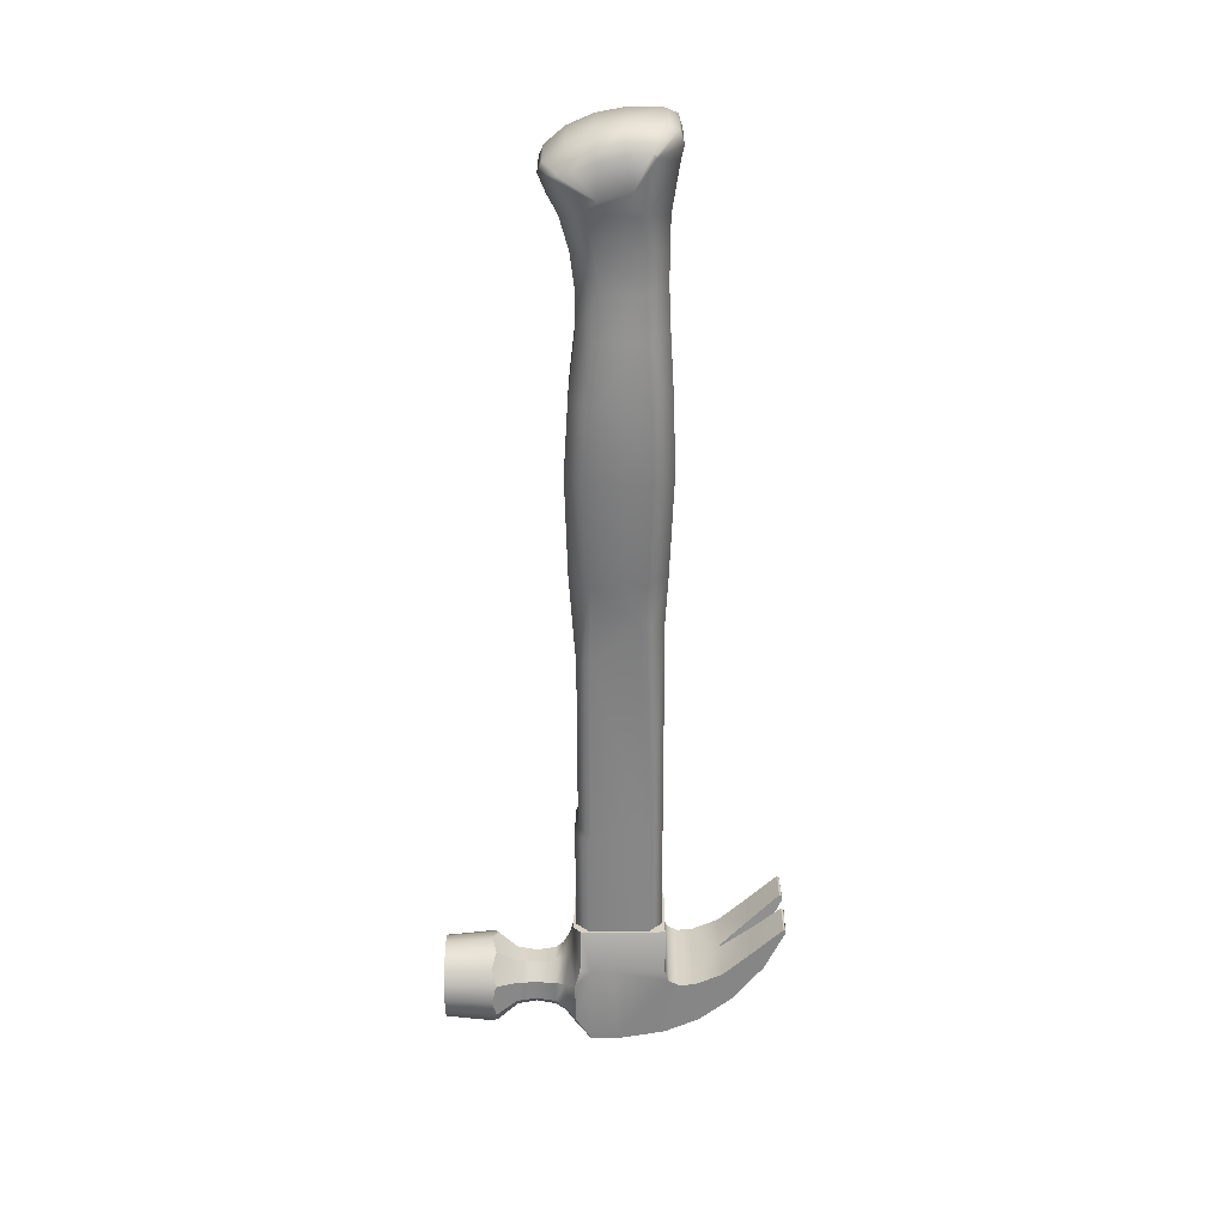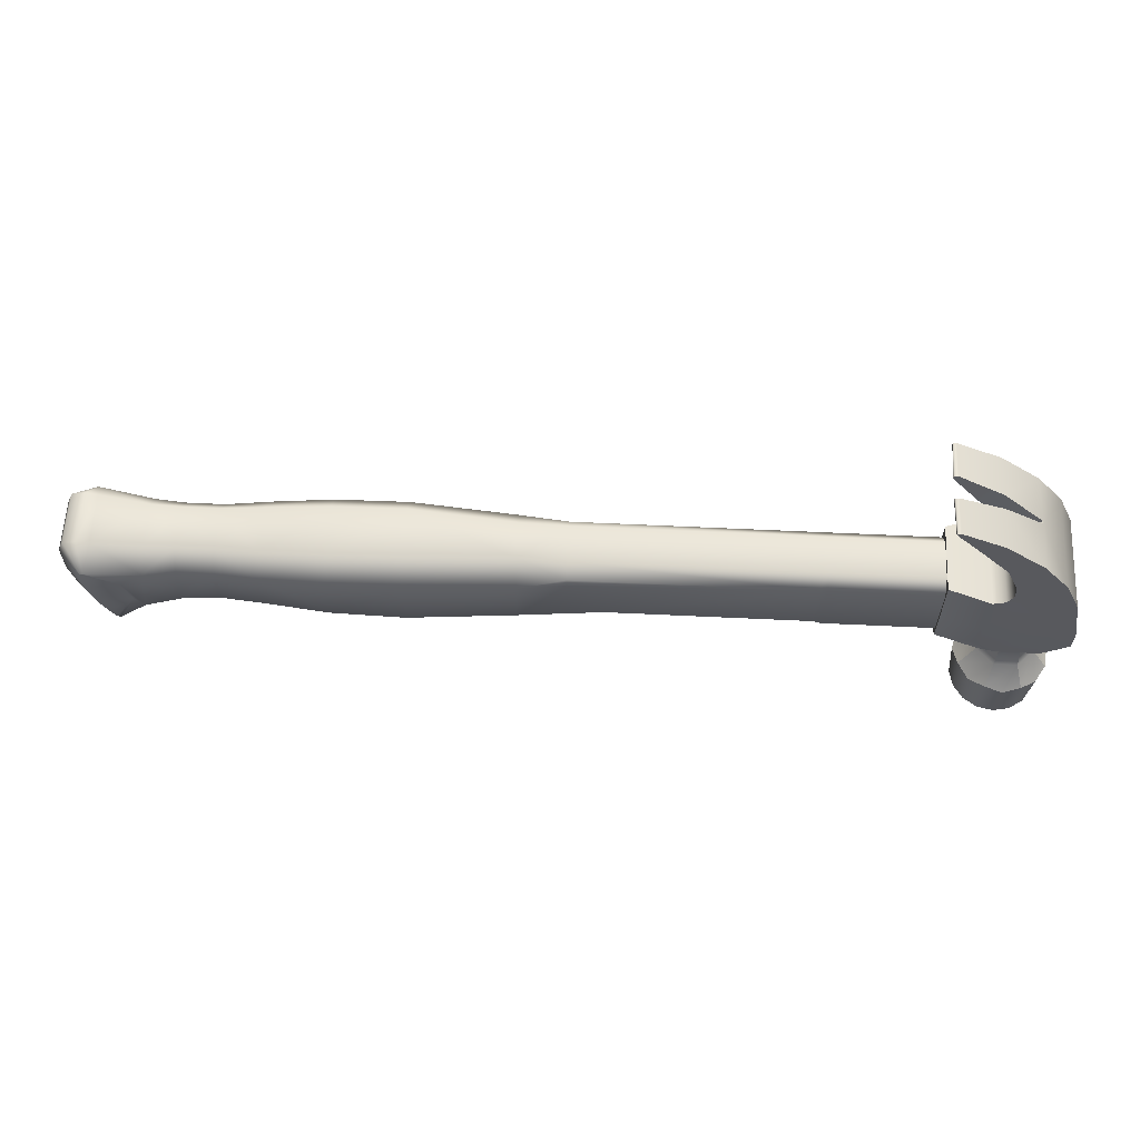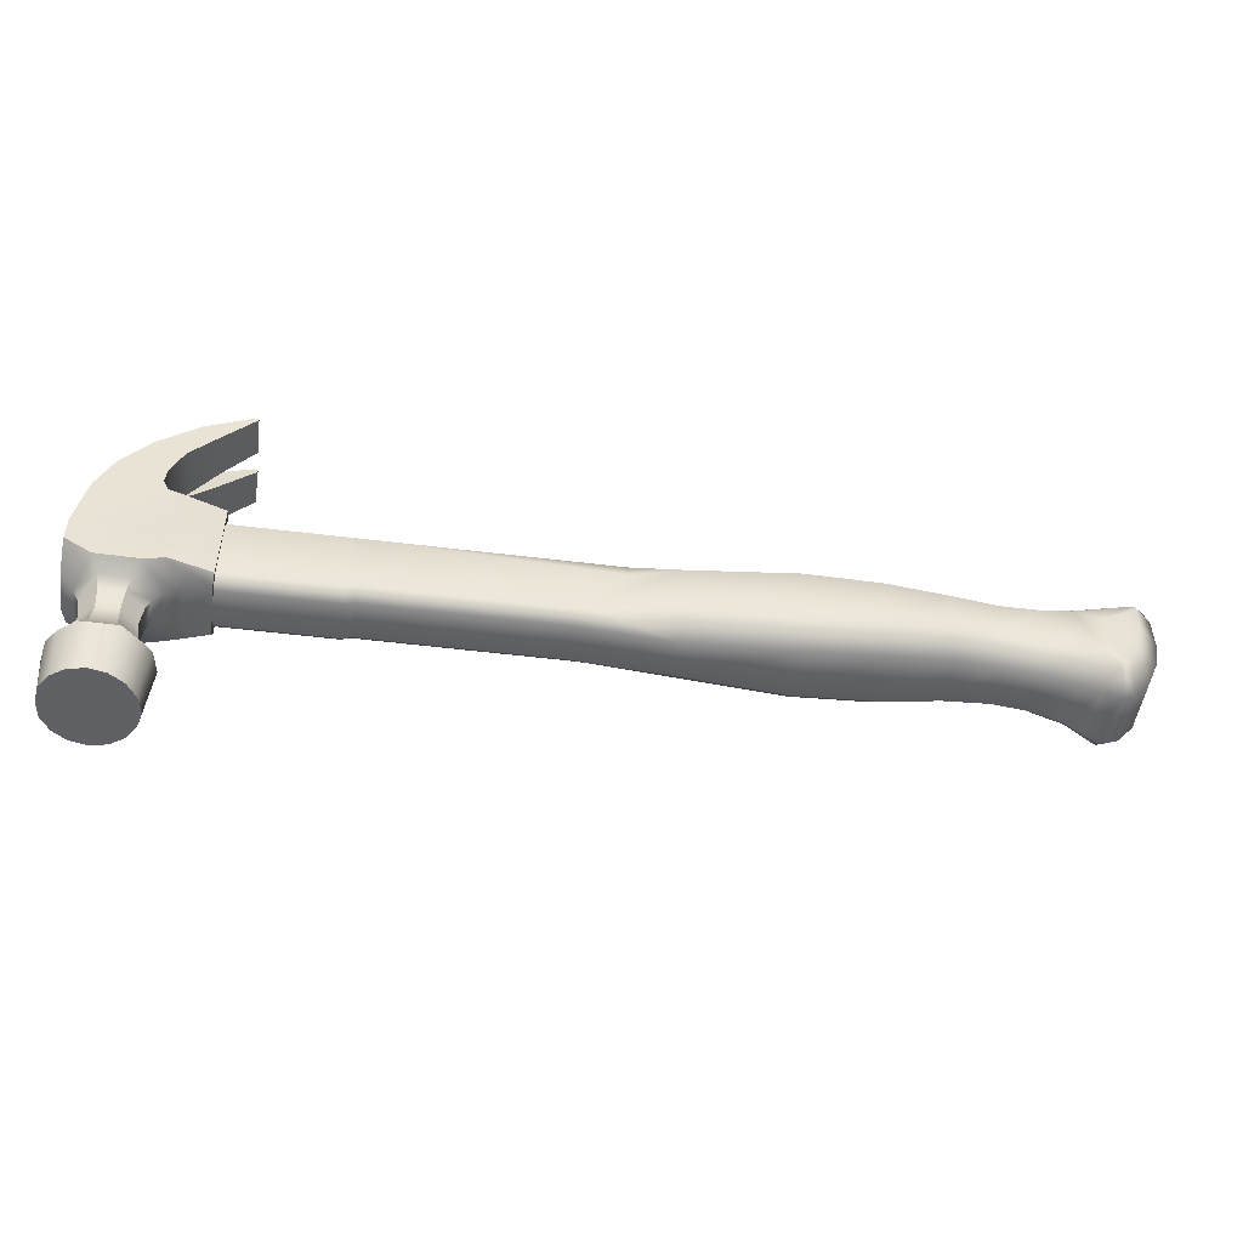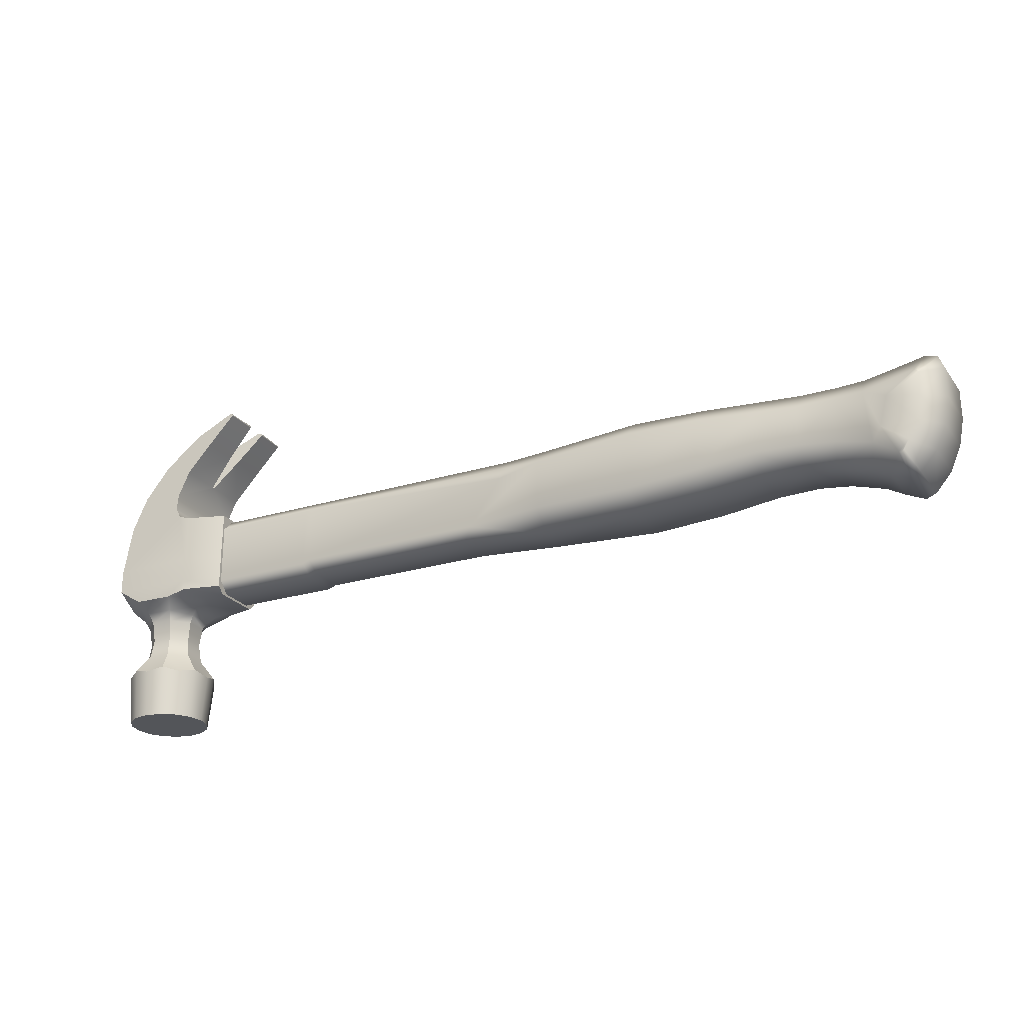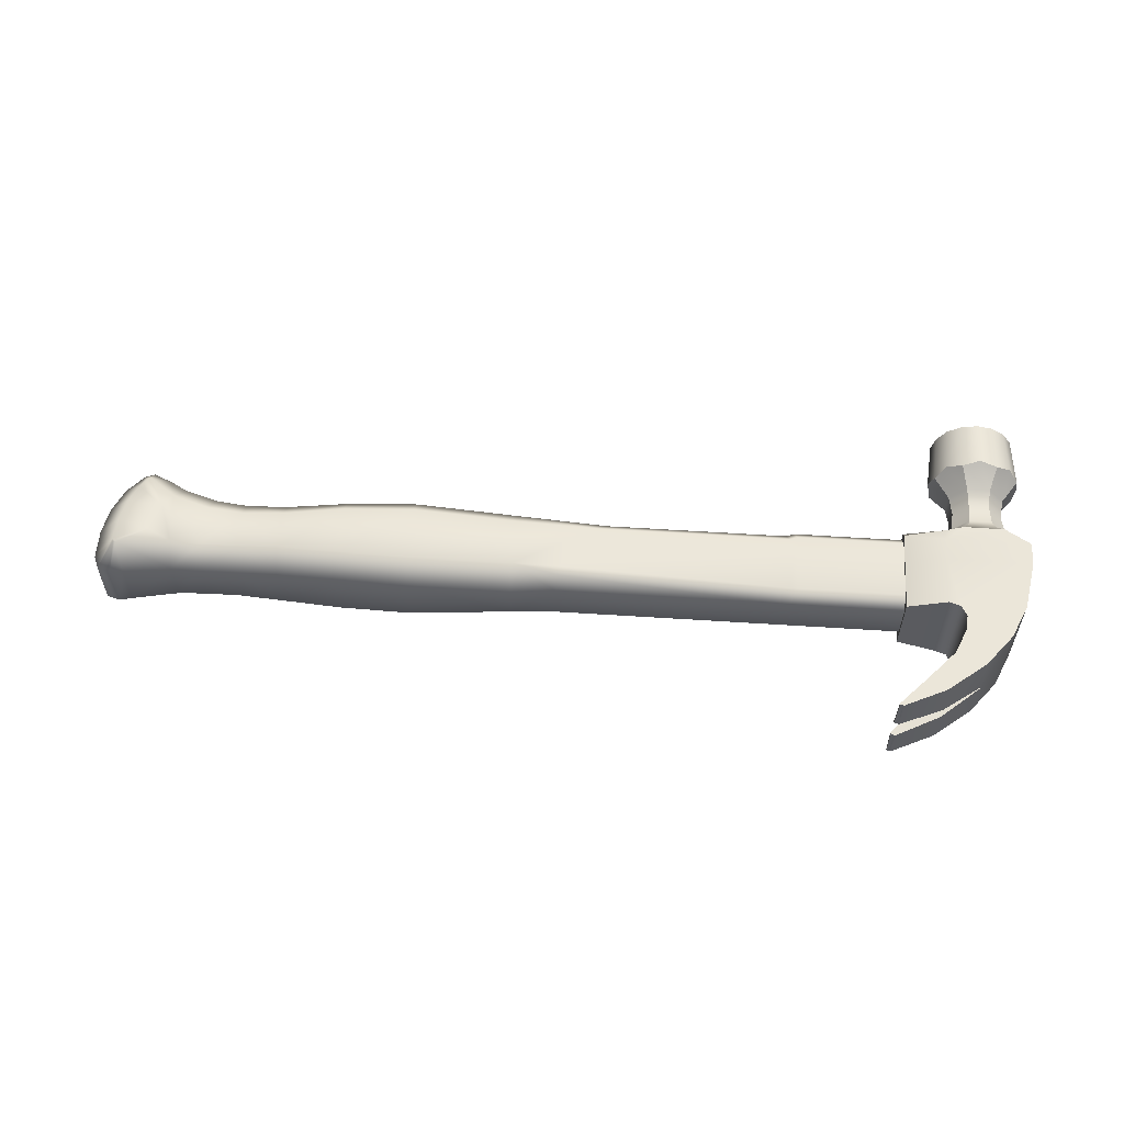
<metadata>
{"format":"obj","ext":"obj","renderer":"f3d","projection":"perspective","resolution":1024,"background":"white","views":[{"elev":-62.0,"azim":90.1,"up":"+Z"},{"elev":60.2,"azim":-177.2,"up":"+Y"},{"elev":-49.5,"azim":-7.9,"up":"+Y"},{"elev":-24.0,"azim":27.0,"up":"+Y"},{"elev":56.5,"azim":-176.1,"up":"+Z"}]}
</metadata>
<code>
g default
v 0.05443 -0.09321 0.09448
v 0.05443 -0.1434 0.04452
v 0.3024 -0.09942 0.1104
v 0.3024 -0.1497 0.06139
v 0.4736 -0.08911 0.1116
v 0.4736 -0.1392 0.06206
v 0.7199 -0.1226 0.0523
v 0.7199 -0.07233 0.09408
v 0.7975 -0.1321 0.0523
v 0.8073 -0.0827 0.09408
v 0.05443 0.0285 0.09449
v 0.05443 0.0787 0.04452
v 0.3024 0.03902 0.1104
v 0.3024 0.08931 0.06139
v 0.4736 0.03462 0.1116
v 0.4736 0.08485 0.06205
v 0.7199 0.02267 0.09408
v 0.7199 0.07294 0.0523
v 0.8073 0.07279 0.0523
v 0.8073 0.02252 0.09408
v 0.05443 0.0787 -0.04515
v 0.05443 0.0285 -0.09511
v 0.3024 0.08931 -0.06139
v 0.3024 0.03902 -0.1104
v 0.4736 0.08485 -0.06206
v 0.4736 0.03462 -0.1116
v 0.7199 0.07294 -0.0523
v 0.7199 0.02267 -0.09408
v 0.8073 0.07279 -0.0523
v 0.8073 0.02252 -0.09408
v 0.05443 -0.09321 -0.09511
v 0.05443 -0.1434 -0.04515
v 0.3024 -0.09942 -0.1104
v 0.3024 -0.1497 -0.06139
v 0.4736 -0.08911 -0.1116
v 0.4736 -0.1392 -0.06206
v 0.7199 -0.07233 -0.09408
v 0.7199 -0.1226 -0.0523
v 0.8073 -0.0827 -0.09408
v 0.7975 -0.1321 -0.0523
v 1.006 0.0445 0.1132
v 1.019 0.09891 0.06291
v 1.019 0.09891 -0.06291
v 1.006 0.0445 -0.1132
v 0.9788 -0.123 -0.1129
v 1.026 -0.1392 -0.06291
v 1.052 -0.08046 -0.06291
v 0.999 -0.07722 -0.1132
v 1.026 -0.1392 0.06291
v 0.9788 -0.123 0.1129
v 0.999 -0.07722 0.1132
v 1.052 -0.08046 0.06291
v 0.9636 -0.1949 0.06259
v 0.9591 -0.1501 0.1119
v 0.9656 -0.1456 0.1124
v 0.9875 -0.1847 0.06291
v 0.9636 -0.1949 -0.06259
v 0.9591 -0.1501 -0.1119
v 0.9875 -0.1847 -0.06291
v 0.9656 -0.1456 -0.1124
v 0.9533 -0.1486 0.1114
v 0.9533 -0.1486 -0.1114
v 0.9901 0.09235 0.06274
v 0.9901 0.09235 -0.06275
v 0.8799 0.02442 0.09962
v 0.8762 0.07462 0.0551
v 0.8762 0.07462 -0.0551
v 0.8799 0.02442 -0.09962
v 0.8947 -0.1071 -0.1022
v 0.8762 -0.1541 -0.05609
v 0.8762 -0.1541 0.05608
v 0.8947 -0.1071 0.1022
v 1.063 0.0589 -0.06291
v 1.016 0.03609 -0.1132
v 1.063 0.0589 0.06291
v 1.016 0.03609 0.1132
v 1.064 -0.01512 0.06291
v 1.012 -0.01871 0.1132
v 1.012 -0.01871 -0.1132
v 1.064 -0.01512 -0.06291
v 0.6198 0.0267 0.1035
v 0.6198 0.07691 0.05753
v 0.6198 0.07691 -0.05753
v 0.6198 0.0267 -0.1035
v 0.6198 -0.07246 -0.1035
v 0.6198 -0.1227 -0.05753
v 0.6198 -0.1227 0.05752
v 0.6198 -0.07246 0.1035
v -0.8879 -0.1353 0.04502
v -0.8879 -0.1055 0.0748
v -0.631 -0.1055 0.0748
v -0.6253 -0.1353 0.04502
v -0.6122 -0.09788 0.0748
v -0.6064 -0.1277 0.04495
v -0.8879 0.07145 0.04502
v -0.8879 0.04167 0.0748
v -0.631 0.04167 0.0748
v -0.631 0.07145 0.04502
v -0.6122 0.07145 0.04502
v -0.6122 0.04167 0.0748
v -0.8879 0.04167 -0.07544
v -0.8879 0.07145 -0.04566
v -0.631 0.07145 -0.04566
v -0.631 0.04167 -0.07544
v -0.6122 0.04167 -0.07544
v -0.6122 0.07145 -0.04566
v -0.8879 -0.1353 -0.04566
v -0.8879 -0.1055 -0.07544
v -0.631 -0.1055 -0.07544
v -0.6253 -0.1353 -0.04566
v -0.6064 -0.1277 -0.04559
v -0.6122 -0.09788 -0.07544
v -0.1423 -0.09788 0.0748
v -0.1671 -0.1278 0.04495
v -0.0579 0.07145 0.04495
v -0.0579 0.04167 0.07479
v -0.0579 0.04167 -0.07544
v -0.0579 0.07145 -0.04559
v -0.1671 -0.1278 -0.04559
v -0.1423 -0.09788 -0.07544
v 0.9196 -0.1766 0.05998
v 0.9159 -0.07384 0.1049
v 0.9356 -0.002168 0.108
v -0.0579 0.01664 0.0748
v -0.0579 0.01664 -0.07544
v 0.9196 -0.1766 -0.05998
v 0.9159 -0.07384 -0.1049
v 0.9356 -0.002168 -0.108
v -0.9831 -0.04128 0.1132
v -0.9264 0.2858 0.01689
v -0.9724 0.3184 0.01689
v -0.9895 0.216 0.002966
v -1.066 0.2431 0.002966
v -0.8575 0.3594 0.02668
v -0.8575 0.3634 0.02668
v -0.8593 0.3661 0.02668
v -0.8691 0.3677 0.02668
v -1.187 -0.04147 0.1111
v -1.165 0.0807 0.1111
v -1.127 0.1641 0.1111
v -0.9918 0.2168 0.1111
v -0.9282 0.2871 0.1111
v -1.064 0.2421 0.1111
v -0.9707 0.3169 0.1111
v -1.02 0.1528 0.1111
v -0.8597 0.3602 0.1111
v -0.8688 0.3655 0.1111
v -0.9827 0.07922 0.1111
v -1.024 0.1151 0.1111
v -1.011 0.08895 0.1111
v -0.8597 0.3628 0.1111
v -0.8608 0.3643 0.1111
v -1.187 -0.09898 0.1111
v -0.9831 -0.09898 0.1132
v -1.078 -0.457 -1e-06
v -0.9995 -0.3407 0.0787
v -1.078 -0.3407 0.1113
v -1.157 -0.3407 0.0787
v -0.9761 -0.3307 0.04228
v -1.011 -0.2825 0.02769
v -1.036 -0.3307 0.1021
v -1.05 -0.2825 0.06685
v -1.12 -0.3307 0.1021
v -1.106 -0.2825 0.06685
v -1.18 -0.3307 0.04228
v -1.145 -0.2825 0.02769
v -1.137 -0.2353 0.02456
v -1.145 -0.188 0.02769
v -1.159 -0.1638 0.03349
v -1.103 -0.2353 0.0593
v -1.106 -0.188 0.06685
v -1.112 -0.1637 0.08089
v -1.054 -0.2353 0.0593
v -1.05 -0.188 0.06685
v -1.045 -0.1637 0.08089
v -1.019 -0.2353 0.02456
v -1.013 -0.188 0.02769
v -1.002 -0.1695 0.03349
v -0.9815 -0.1258 0.1101
v -0.9462 -0.1397 0.06365
v -1.027 -0.1385 0.111
v -0.9808 -0.1529 0.04422
v -1.126 -0.1373 0.1116
v -1.188 -0.1373 0.04791
v -1.171 -0.457 0.03833
v -1.149 -0.457 0.07085
v -1.116 -0.457 0.09254
v -1.078 -0.457 0.1002
v -1.04 -0.457 0.09254
v -1.007 -0.457 0.07085
v -0.9856 -0.457 0.03833
v -0.8875 -0.04128 0.08221
v -0.8878 0.07923 0.07989
v -0.8875 -0.09898 0.08221
v -0.8877 -0.123 0.08199
v -0.8882 -0.1407 0.06201
v -0.9831 -0.04128 -0.1132
v -0.9264 0.2858 -0.0169
v -0.9724 0.3184 -0.0169
v -0.9895 0.216 -0.002967
v -1.066 0.2431 -0.002967
v -0.8575 0.3594 -0.02668
v -0.8575 0.3634 -0.02668
v -0.8593 0.3661 -0.02668
v -0.8691 0.3677 -0.02668
v -1.187 -0.04147 -0.1111
v -1.165 0.0807 -0.1111
v -1.127 0.1641 -0.1111
v -0.9918 0.2168 -0.1111
v -0.9282 0.2871 -0.1111
v -1.064 0.2421 -0.1111
v -0.9707 0.3169 -0.1111
v -1.02 0.1528 -0.1111
v -0.8597 0.3602 -0.1111
v -0.8688 0.3655 -0.1111
v -0.9827 0.07922 -0.1111
v -1.024 0.1151 -0.1111
v -1.011 0.08895 -0.1111
v -0.8597 0.3628 -0.1111
v -0.8608 0.3643 -0.1111
v -1.187 -0.09898 -0.1111
v -0.9831 -0.09898 -0.1132
v -0.9995 -0.3407 -0.0787
v -1.078 -0.3407 -0.1113
v -1.157 -0.3407 -0.0787
v -0.9761 -0.3307 -0.04228
v -1.011 -0.2825 -0.02769
v -1.036 -0.3307 -0.1021
v -1.05 -0.2825 -0.06685
v -1.12 -0.3307 -0.1021
v -1.106 -0.2825 -0.06685
v -1.18 -0.3307 -0.04228
v -1.145 -0.2825 -0.02769
v -1.137 -0.2353 -0.02456
v -1.145 -0.188 -0.02769
v -1.159 -0.1638 -0.03349
v -1.103 -0.2353 -0.0593
v -1.106 -0.188 -0.06685
v -1.112 -0.1637 -0.08089
v -1.054 -0.2353 -0.0593
v -1.05 -0.188 -0.06685
v -1.045 -0.1637 -0.08089
v -1.019 -0.2353 -0.02456
v -1.013 -0.188 -0.02769
v -1.002 -0.1695 -0.03349
v -0.9815 -0.1258 -0.1101
v -0.9462 -0.1397 -0.06365
v -1.027 -0.1385 -0.111
v -0.9808 -0.1529 -0.04423
v -1.126 -0.1373 -0.1116
v -1.188 -0.1373 -0.04791
v -1.171 -0.457 -0.03833
v -1.149 -0.457 -0.07086
v -1.116 -0.457 -0.09255
v -1.078 -0.457 -0.1002
v -1.04 -0.457 -0.09255
v -1.007 -0.457 -0.07086
v -0.9856 -0.457 -0.03833
v -0.8875 -0.04128 -0.08222
v -0.8878 0.07923 -0.07989
v -0.8875 -0.09898 -0.08222
v -0.8877 -0.123 -0.082
v -0.8882 -0.1407 -0.06202
v -1.177 -0.457 -1e-06
v -1.188 -0.3407 -1e-06
v -0.9768 -0.457 -1e-06
v -0.9657 -0.3407 -1e-06
v 1.013 0.04236 -0.1132
v 1.051 0.09012 -0.06291
v 1.051 0.09012 0.06291
v 1.013 0.04236 0.1132
g hammer_low
f 3 1 2 4
f 5 3 4 6
f 88 5 6 87
f 88 87 7 8
f 10 8 7 9
f 72 10 9 71
f 14 12 11 13
f 16 14 13 15
f 82 16 15 81
f 82 81 17 18
f 19 18 17 20
f 66 19 20 65
f 24 22 21 23
f 26 24 23 25
f 84 26 25 83
f 84 83 27 28
f 30 28 27 29
f 68 30 29 67
f 32 2 114 119
f 34 32 31 33
f 36 34 33 35
f 86 36 35 85
f 86 85 37 38
f 40 38 37 39
f 70 40 39 69
f 63 41 42
f 42 41 271 270
f 270 271 76 75
f 64 43 44
f 44 43 269 268
f 268 269 73 74
f 60 45 46 59
f 47 46 45 48
f 80 47 48 79
f 56 49 50 55
f 51 50 49 52
f 78 51 52 77
f 53 54 61 121
f 56 55 54 53
f 60 59 57 58
f 62 58 57 126
f 72 71 121 61
f 74 73 80 79
f 75 76 78 77
f 1 3 13 11
f 3 5 15 13
f 8 10 20 17
f 21 12 14 23
f 14 16 25 23
f 27 18 19 29
f 22 24 33 31
f 24 26 35 33
f 28 30 39 37
f 32 34 4 2
f 34 36 6 4
f 7 38 40 9
f 80 73 75 77
f 269 43 42 270
f 47 52 49 46
f 59 56 53 57
f 53 121 126 57
f 41 65 123
f 66 63 64 67
f 128 44 74 79
f 65 72 122 123
f 43 64 63 42
f 49 56 59 46
f 73 269 270 75
f 77 52 47 80
f 19 66 67 29
f 39 30 68 69
f 20 10 72 65
f 83 82 18 27
f 85 84 28 37
f 7 87 86 38
f 81 88 8 17
f 5 88 81 15
f 83 25 16 82
f 35 26 84 85
f 87 6 36 86
f 91 90 89 92
f 93 91 92 94
f 93 94 114 113
f 98 95 96 97
f 99 98 97 100
f 99 100 116 115
f 104 101 102 103
f 105 104 103 106
f 105 106 118 117
f 110 107 108 109
f 111 110 109 112
f 111 112 120 119
f 90 91 97 96
f 91 93 100 97
f 102 95 98 103
f 98 99 106 103
f 101 104 109 108
f 104 105 112 109
f 89 107 110 92
f 110 111 94 92
f 116 100 124
f 115 118 106 99
f 120 112 105 125
f 114 94 111 119
f 11 12 115 116
f 11 116 124
f 2 1 113 114
f 31 120 125 22
f 31 32 119 120
f 21 22 117 118
f 21 118 115 12
f 76 271 41
f 61 122 72
f 124 100 93 113
f 11 124 113 1
f 125 105 117
f 22 125 117
f 121 71 70 126
f 70 69 62 126
f 69 68 128 127
f 69 127 62
f 44 128 68
f 41 63 66 65
f 64 44 68 67
f 40 70 71 9
f 139 140 208 207
f 140 133 201 208
f 138 139 207 206
f 130 132 133 131
f 133 132 200 201
f 135 134 137 136
f 143 141 142 144
f 150 138 129 148
f 140 145 141 143
f 144 142 146 147
f 136 152 151 135
f 131 133 143 144
f 133 140 143
f 147 137 131 144
f 142 130 134 146
f 141 132 130 142
f 151 146 134 135
f 147 152 136 137
f 139 149 145 140
f 139 138 150 149
f 153 138 206 221
f 138 153 154 129
f 160 159 267 226 227
f 162 161 156 159 160
f 164 163 157 161 162
f 166 165 158 163 164
f 165 166 233 232 265
f 168 169 236 235
f 167 168 235 234
f 166 167 234 233
f 172 169 168 171
f 168 167 170 171
f 167 166 164 170
f 175 172 171 174
f 171 170 173 174
f 170 164 162 173
f 178 175 174 177
f 174 173 176 177
f 173 162 160 176
f 178 177 244 245
f 177 176 243 244
f 176 160 227 243
f 180 182 249 247
f 182 181 175 178
f 181 183 172 175
f 183 184 169 172
f 184 153 221 251
f 251 236 169 184
f 154 153 183 181
f 153 184 183
f 180 179 181 182
f 182 178 245 249
f 145 132 141
f 185 186 158 165
f 186 187 163 158
f 187 188 157 163
f 188 189 161 157
f 189 190 156 161
f 190 191 159 156
f 186 185 155
f 187 186 155
f 188 187 155
f 189 188 155
f 190 189 155
f 191 190 155
f 191 155 266
f 266 267 159 191
f 193 192 259 260
f 259 192 194 261
f 263 262 261 194 195 196
f 148 129 192 193
f 154 194 192 129
f 154 179 195 194
f 196 195 179 180
f 196 180 247 263
f 198 199 201 200
f 202 205 199 198
f 211 212 210 209
f 218 216 197 206
f 208 211 209 213
f 214 215 220 219
f 204 203 219 220
f 199 212 211 201
f 201 211 208
f 215 212 199 205
f 210 214 202 198
f 209 210 198 200
f 219 203 202 214
f 215 205 204 220
f 207 208 213 217
f 207 217 218 206
f 206 197 222 221
f 229 227 226 223 228
f 231 229 228 224 230
f 233 231 230 225 232
f 239 238 235 236
f 235 238 237 234
f 234 237 231 233
f 242 241 238 239
f 238 241 240 237
f 237 240 229 231
f 245 244 241 242
f 241 244 243 240
f 240 243 227 229
f 249 245 242 248
f 248 242 239 250
f 250 239 236 251
f 222 246 248
f 221 250 251
f 247 249 248 246
f 145 213 200 132
f 149 217 213 145
f 150 218 217 149
f 148 216 218 150
f 213 209 200
f 252 232 225 253
f 254 230 224 255
f 256 228 223 257
f 155 264 252
f 253 155 252
f 254 155 253
f 255 155 254
f 256 155 255
f 257 155 256
f 258 155 257
f 253 225 230 254
f 255 224 228 256
f 264 265 232 252
f 257 223 226 258
f 216 260 259 197
f 222 197 259 261
f 222 261 262 246
f 263 247 246 262
f 193 260 216 148
f 185 264 155
f 185 165 265 264
f 266 155 258
f 258 226 267 266
f 212 215 214 210
f 203 204 205 202
f 147 146 151 152
f 137 134 130 131
f 50 122 61 54 55
f 51 78 123 122
f 76 41 123 78
f 74 44 268
f 128 79 48 127
f 127 48 45
f 127 45 60 58 62
f 50 51 122
f 222 248 250 221
f 154 181 179

</code>
